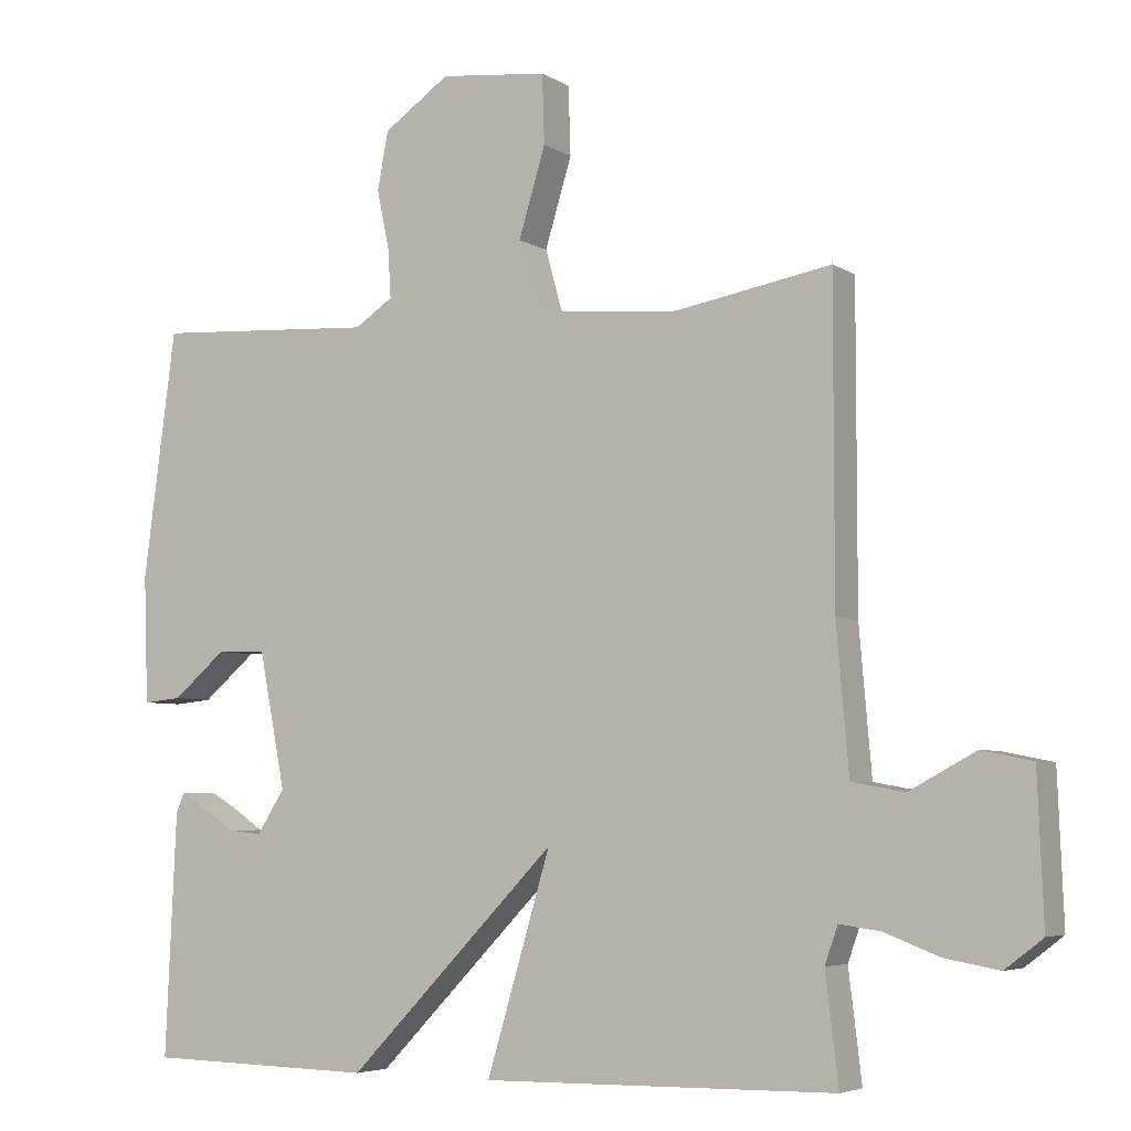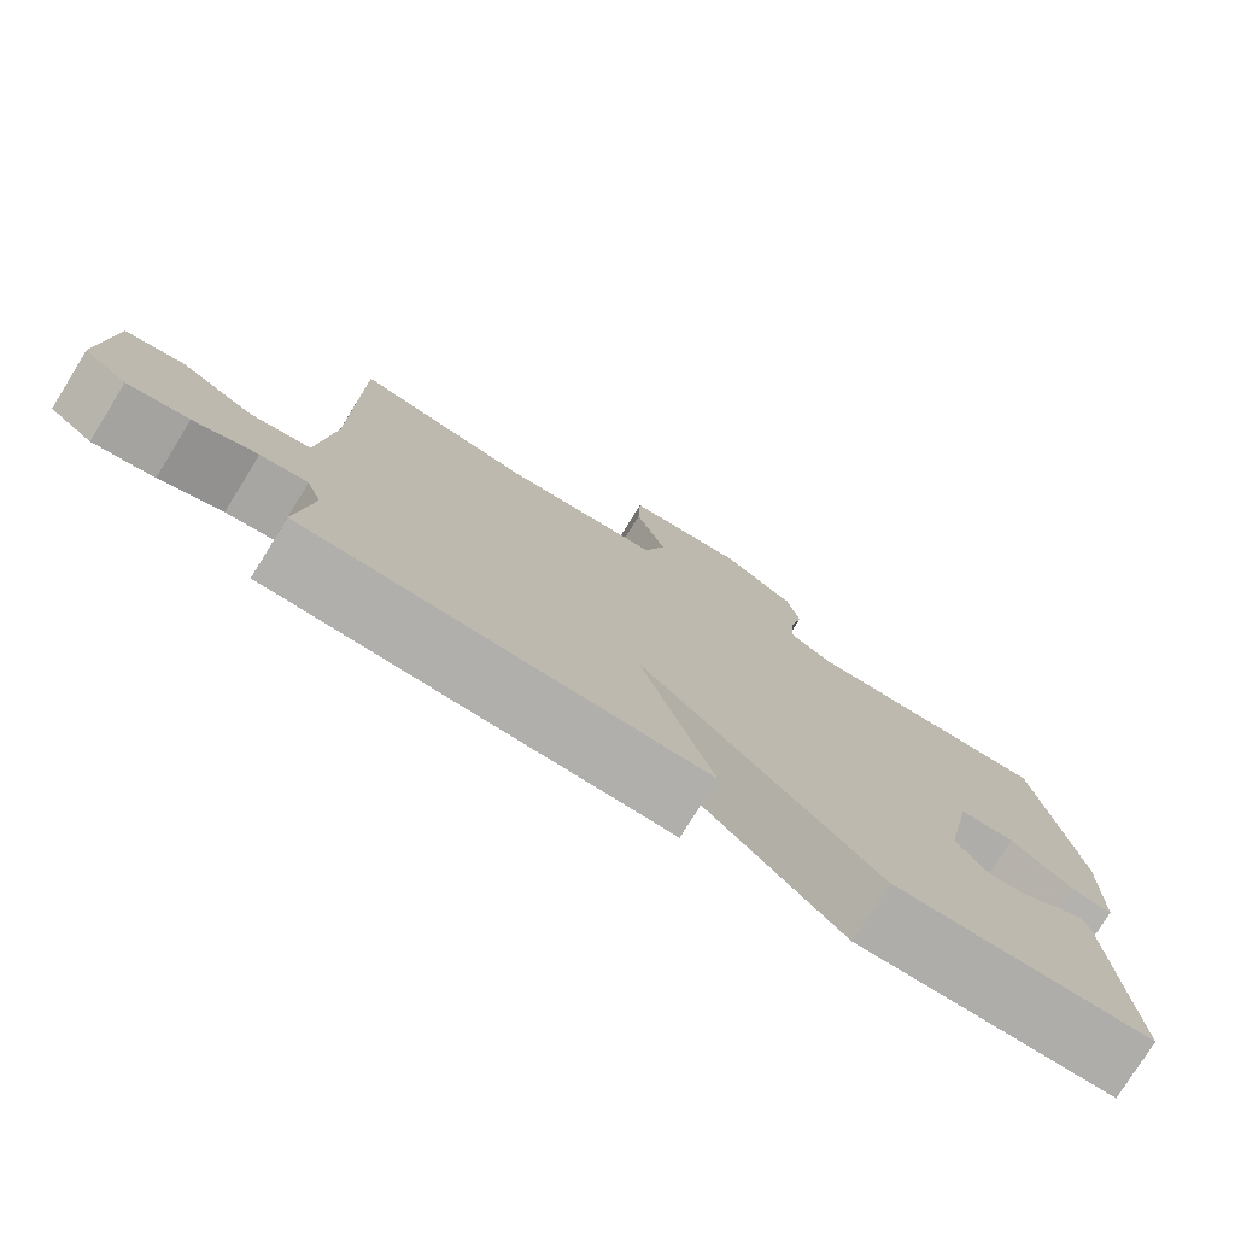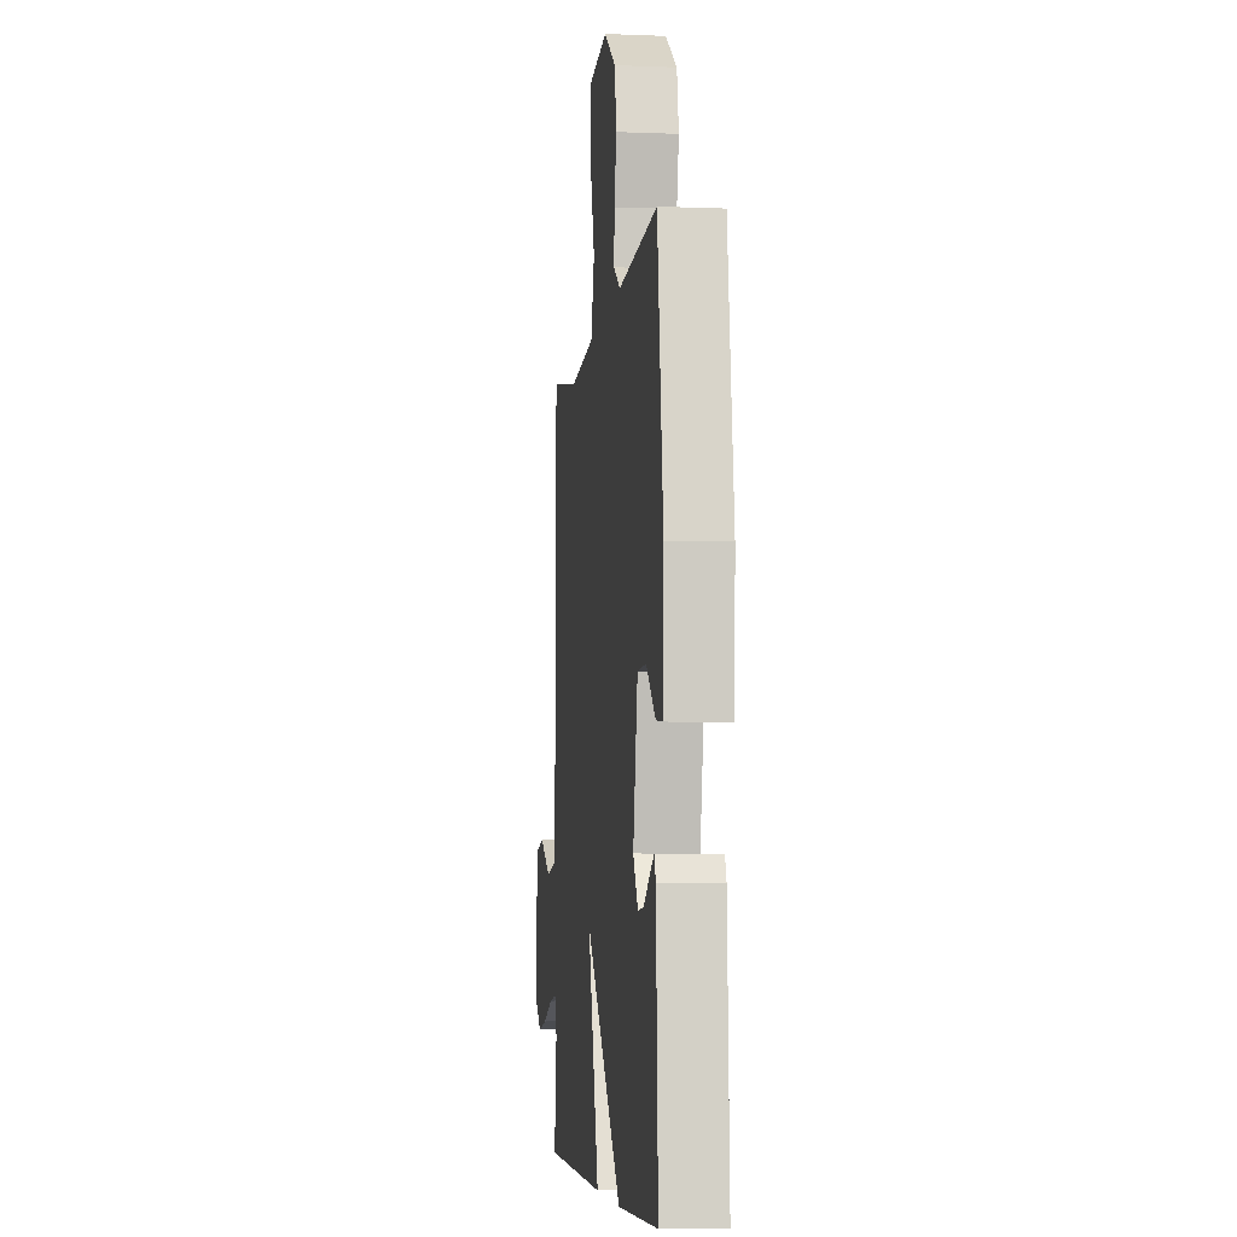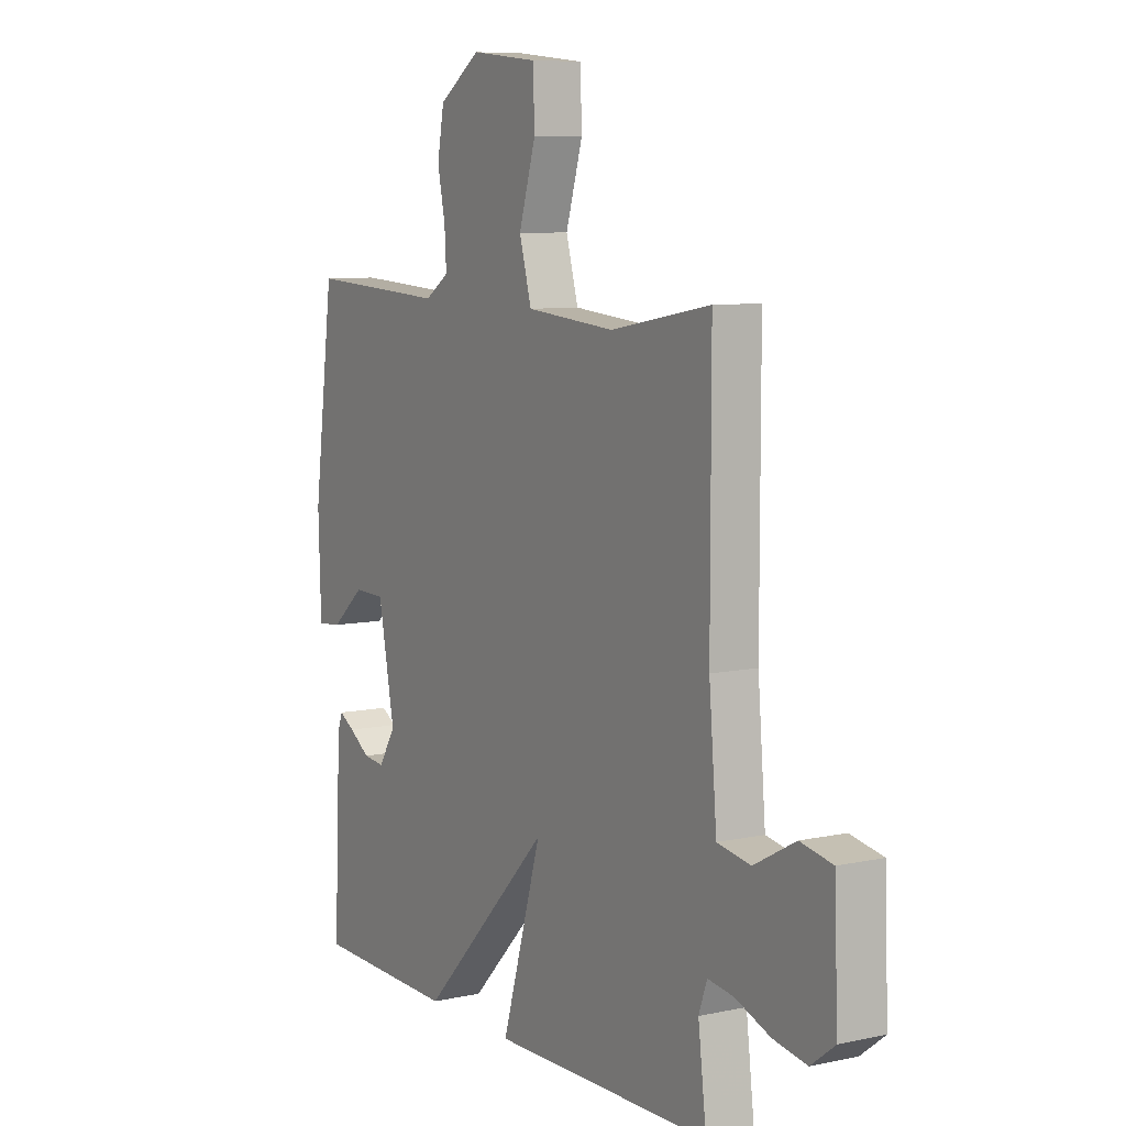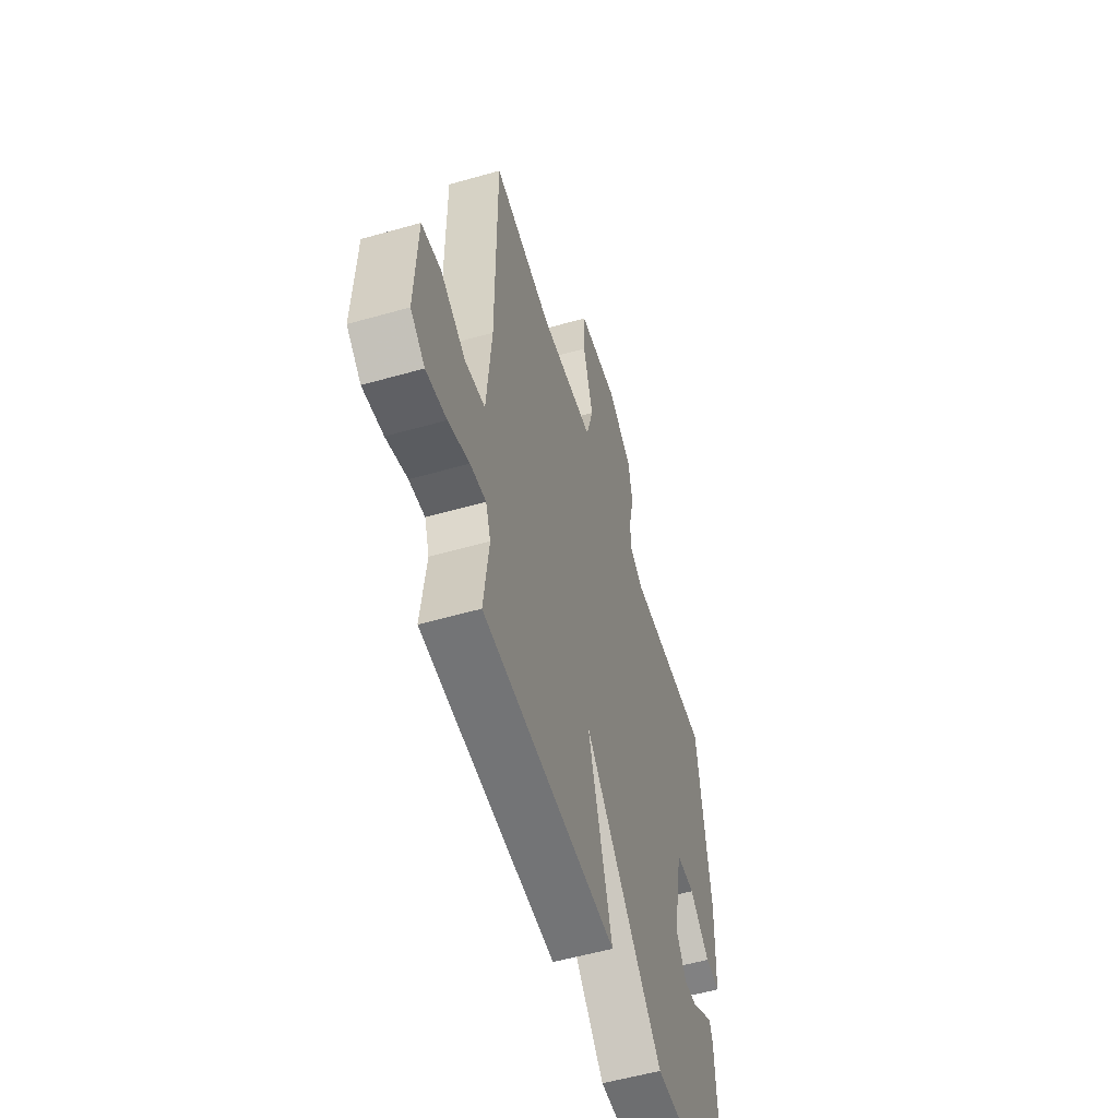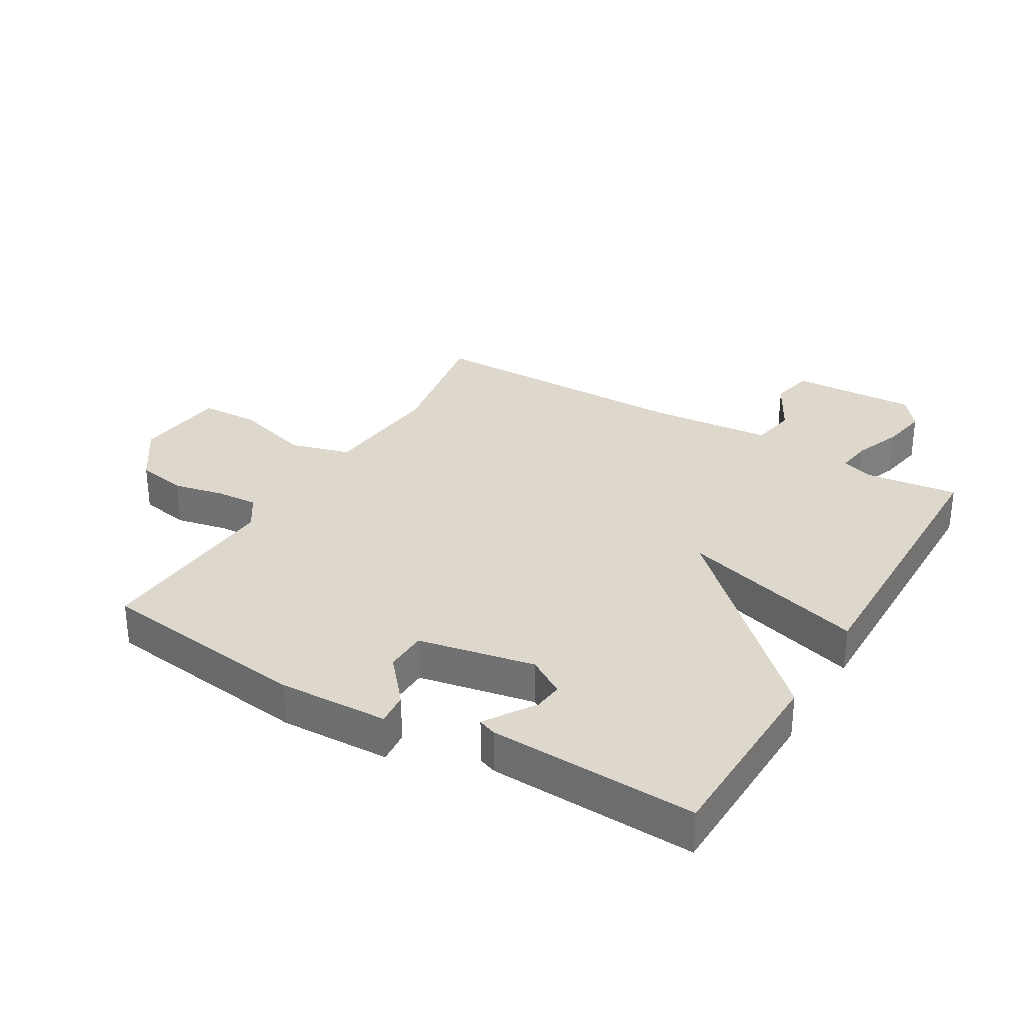
<metadata>
{"format":"obj","ext":"obj","renderer":"f3d","projection":"perspective","resolution":1024,"background":"white","views":[{"elev":-5.1,"azim":-150.8,"up":"+Z"},{"elev":-77.9,"azim":-31.9,"up":"+Z"},{"elev":-5.8,"azim":83.1,"up":"+Z"},{"elev":7.9,"azim":-120.9,"up":"+Z"},{"elev":-55.4,"azim":-73.3,"up":"+Z"},{"elev":31.1,"azim":120.6,"up":"+Y"}]}
</metadata>
<code>
v 0.5 0.07 0.5
v 0.545 0.07 0.16
v 0.539 0.07 -0.015
v 0.486 0.07 -0.01
v 0.413 0.07 0.052
v 0.345 0.07 0.05
v 0.309 0.07 -0.136
v 0.347 0.07 -0.196
v 0.394 0.07 -0.191
v 0.44 0.07 -0.16
v 0.474 0.07 -0.14
v 0.485 0.07 -0.169
v 0.5 0.07 -0.5
v 0.186 0.07 -0.507
v -0.102 0.07 -0.21
v -0.014 0.07 -0.507
v -0.5 0.07 -0.5
v -0.482 0.07 -0.351
v -0.5 0.07 -0.3
v -0.557 0.07 -0.308
v -0.633 0.07 -0.337
v -0.707 0.07 -0.35
v -0.759 0.07 -0.31
v -0.751 0.07 -0.108
v -0.681 0.07 -0.094
v -0.59 0.07 -0.143
v -0.517 0.07 -0.13
v -0.5 0.07 0.069
v -0.5 0.07 0.5
v -0.281 0.07 0.461
v -0.085 0.07 0.479
v -0.058 0.07 0.575
v -0.095 0.07 0.697
v -0.092 0.07 0.792
v 0.056 0.07 0.808
v 0.147 0.07 0.745
v 0.162 0.07 0.665
v 0.145 0.07 0.584
v 0.141 0.07 0.517
v 0.194 0.07 0.482
v 0.5 0 0.5
v 0.545 0 0.16
v 0.539 0 -0.015
v 0.486 0 -0.01
v 0.413 0 0.052
v 0.345 0 0.05
v 0.309 0 -0.136
v 0.347 0 -0.196
v 0.394 0 -0.191
v 0.44 0 -0.16
v 0.474 0 -0.14
v 0.485 0 -0.169
v 0.5 0 -0.5
v 0.186 0 -0.507
v -0.102 0 -0.21
v -0.014 0 -0.507
v -0.5 0 -0.5
v -0.482 0 -0.351
v -0.5 0 -0.3
v -0.557 0 -0.308
v -0.633 0 -0.337
v -0.707 0 -0.35
v -0.759 0 -0.31
v -0.751 0 -0.108
v -0.681 0 -0.094
v -0.59 0 -0.143
v -0.517 0 -0.13
v -0.5 0 0.069
v -0.5 0 0.5
v -0.281 0 0.461
v -0.085 0 0.479
v -0.058 0 0.575
v -0.095 0 0.697
v -0.092 0 0.792
v 0.056 0 0.808
v 0.147 0 0.745
v 0.162 0 0.665
v 0.145 0 0.584
v 0.141 0 0.517
v 0.194 0 0.482
f 36 37 38
f 35 36 38
f 34 35 38
f 33 34 38
f 32 33 38
f 31 32 38 39
f 28 29 30
f 27 28 30 31
f 24 25 26
f 23 24 26
f 22 23 26
f 21 22 26
f 20 21 26
f 19 20 26 27
f 31 39 40
f 27 31 40
f 19 27 40
f 18 19 40
f 13 14 15
f 11 12 13
f 10 11 13
f 9 10 13
f 8 9 13
f 7 8 13 15
f 6 7 15
f 3 4 5
f 2 3 5
f 1 2 5
f 40 1 5
f 40 5 6
f 18 40 6 15
f 15 16 17 18
f 78 77 76
f 78 76 75
f 78 75 74
f 78 74 73
f 78 73 72
f 79 78 72 71
f 70 69 68
f 71 70 68 67
f 66 65 64
f 66 64 63
f 66 63 62
f 66 62 61
f 66 61 60
f 67 66 60 59
f 80 79 71
f 80 71 67
f 80 67 59
f 80 59 58
f 55 54 53
f 53 52 51
f 53 51 50
f 53 50 49
f 53 49 48
f 55 53 48 47
f 55 47 46
f 45 44 43
f 45 43 42
f 45 42 41
f 45 41 80
f 46 45 80
f 55 46 80 58
f 58 57 56 55
f 1 41 42 2
f 2 42 43 3
f 3 43 44 4
f 4 44 45 5
f 5 45 46 6
f 6 46 47 7
f 7 47 48 8
f 8 48 49 9
f 9 49 50 10
f 10 50 51 11
f 11 51 52 12
f 12 52 53 13
f 13 53 54 14
f 14 54 55 15
f 15 55 56 16
f 16 56 57 17
f 17 57 58 18
f 18 58 59 19
f 19 59 60 20
f 20 60 61 21
f 21 61 62 22
f 22 62 63 23
f 23 63 64 24
f 24 64 65 25
f 25 65 66 26
f 26 66 67 27
f 27 67 68 28
f 28 68 69 29
f 29 69 70 30
f 30 70 71 31
f 31 71 72 32
f 32 72 73 33
f 33 73 74 34
f 34 74 75 35
f 35 75 76 36
f 36 76 77 37
f 37 77 78 38
f 38 78 79 39
f 39 79 80 40
f 40 80 41 1

</code>
